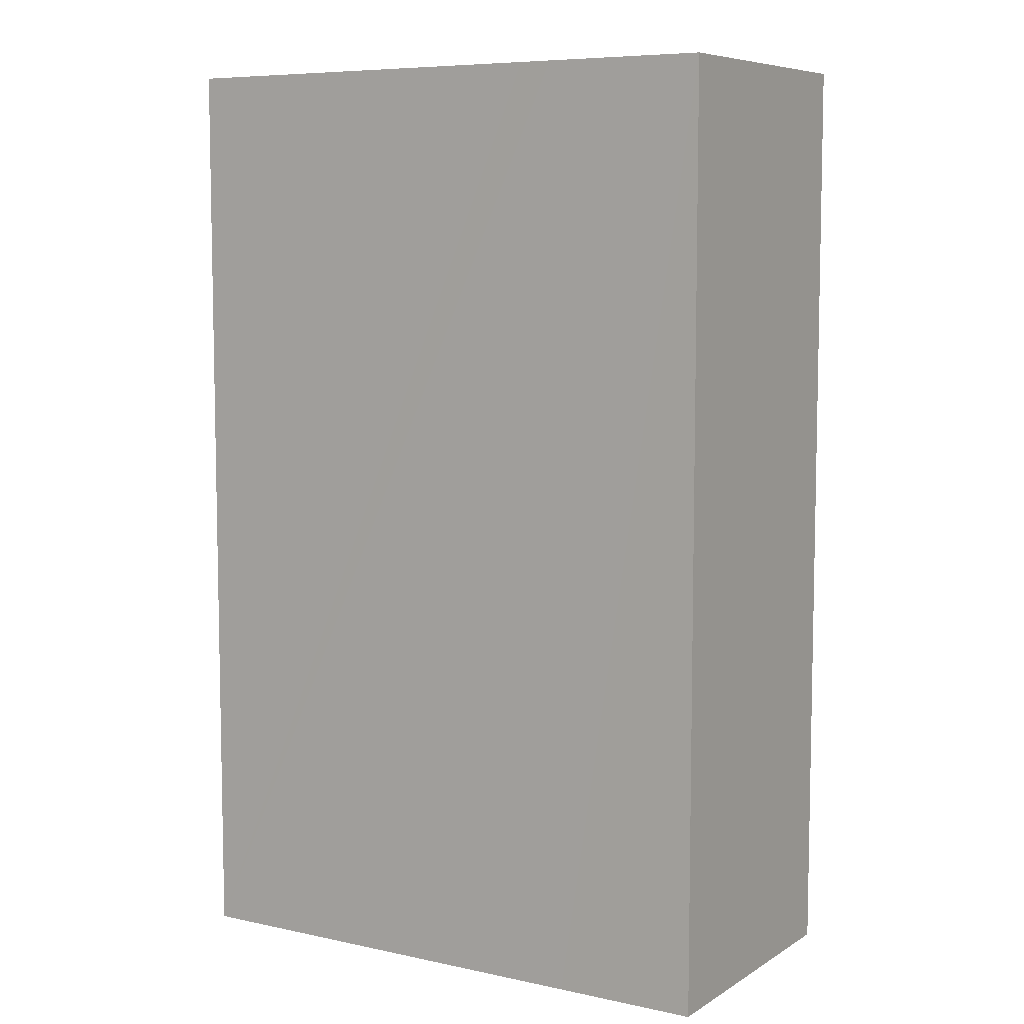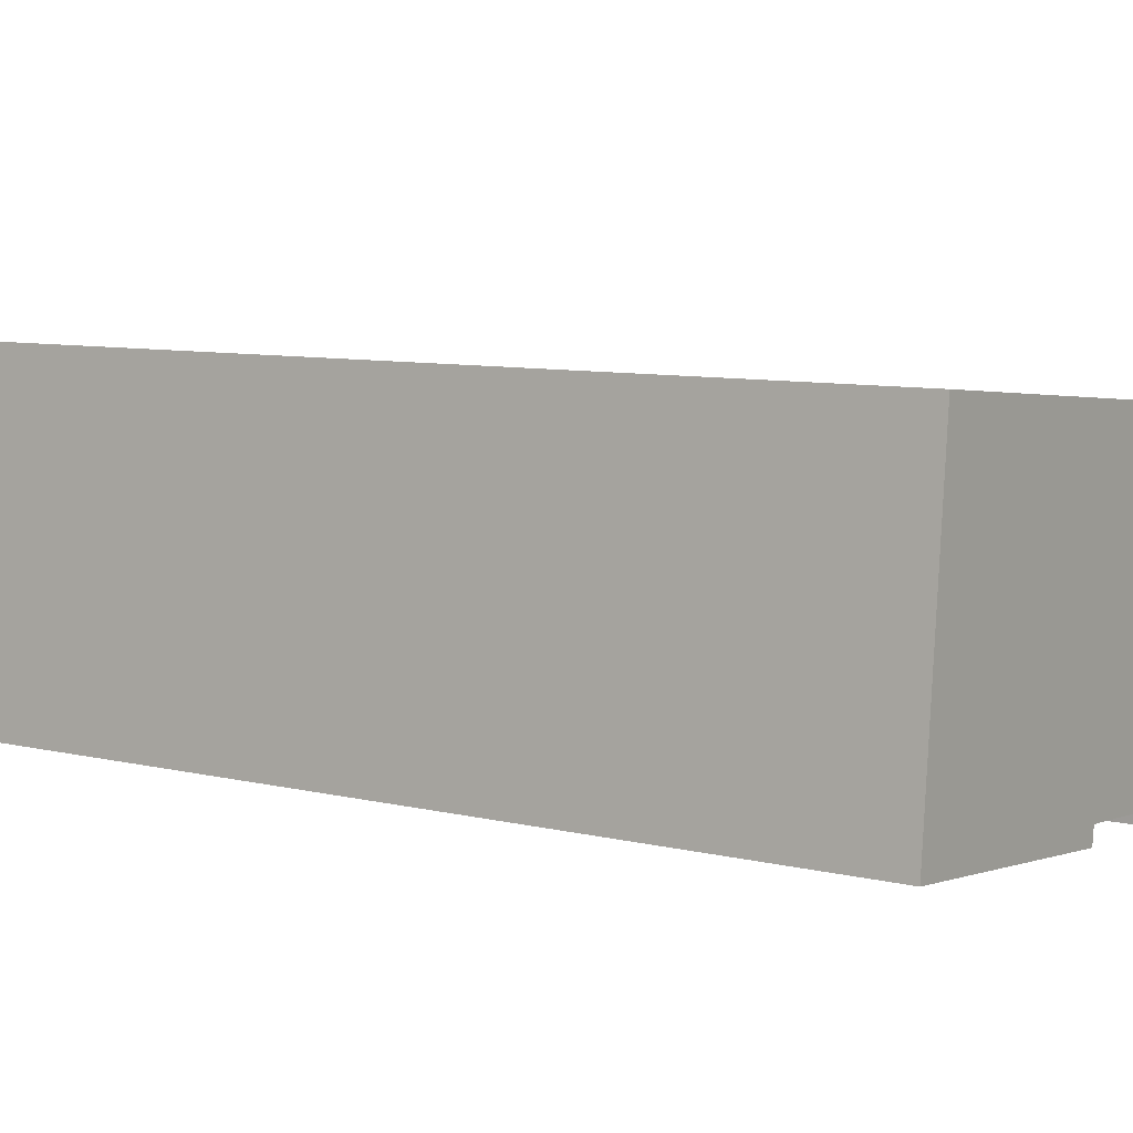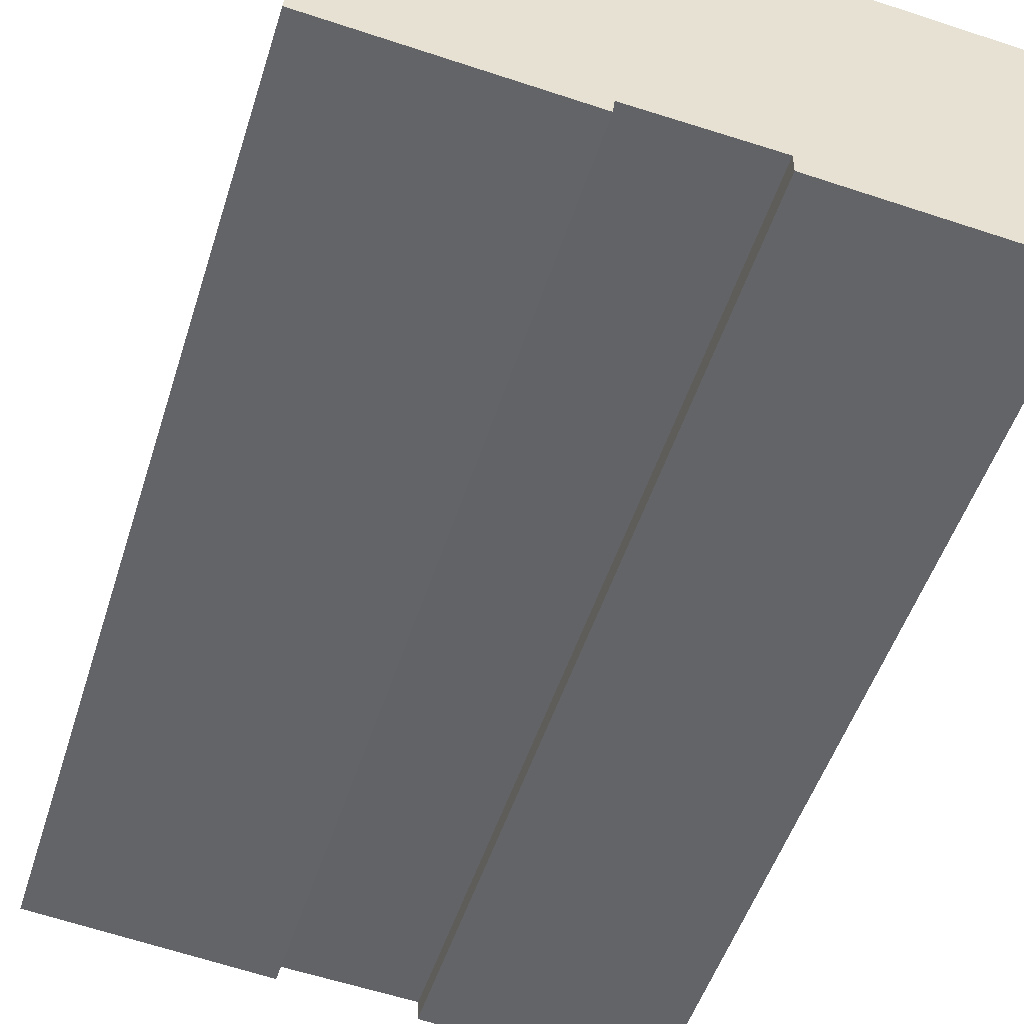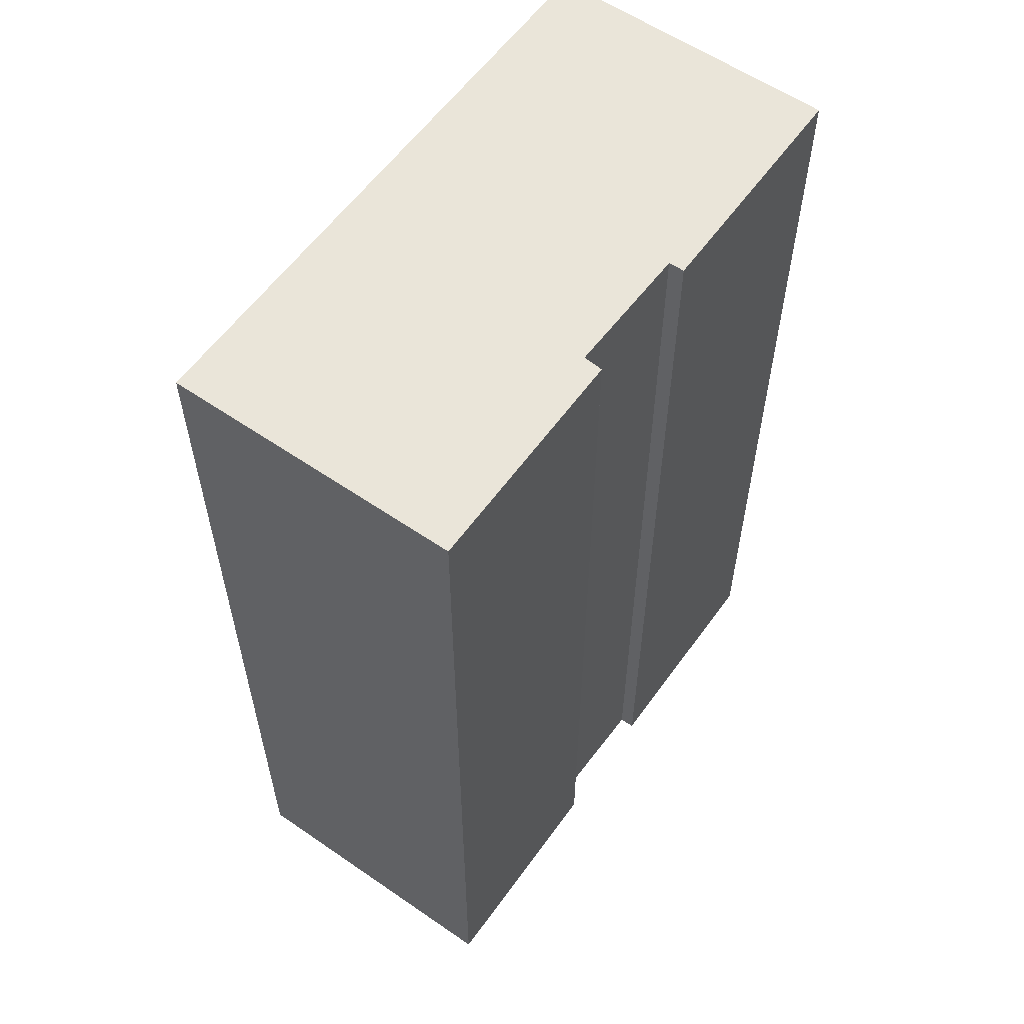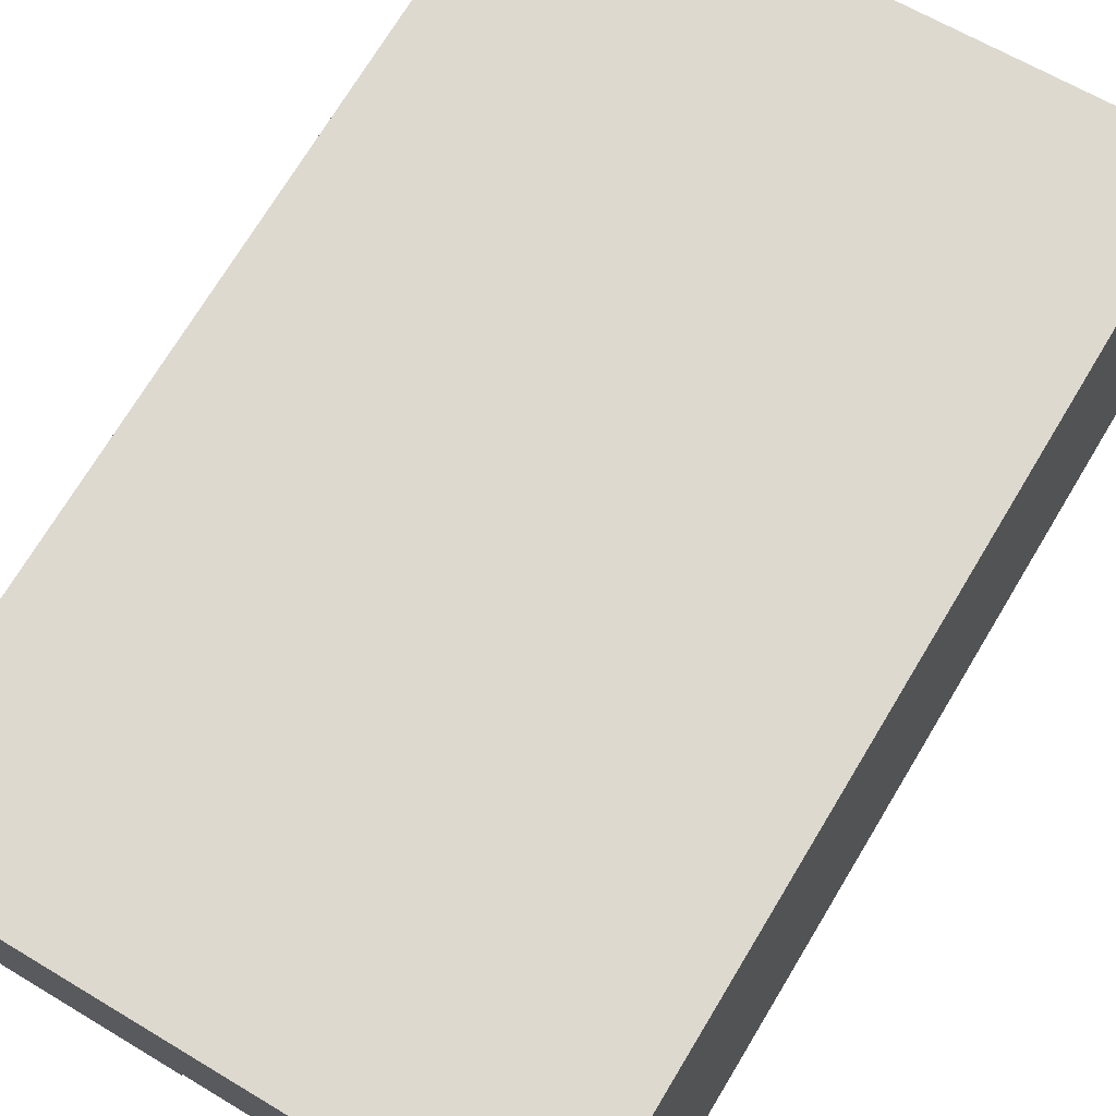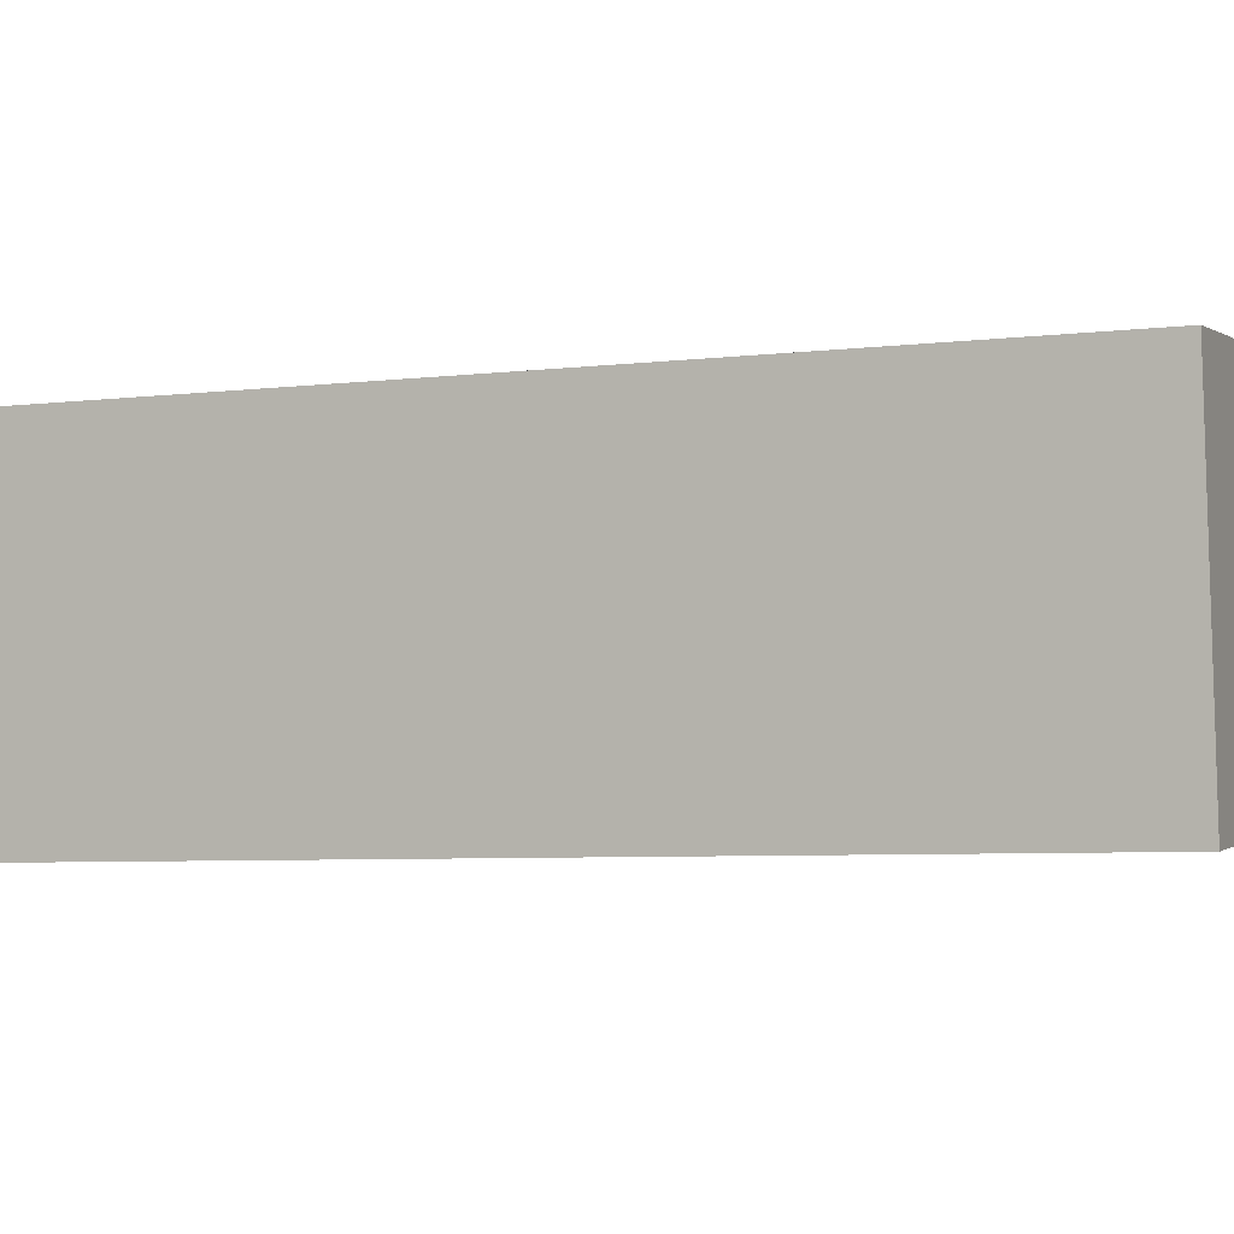
<metadata>
{"format":"obj","ext":"obj","renderer":"f3d","projection":"perspective","resolution":1024,"background":"white","views":[{"elev":7.4,"azim":36.9,"up":"+Y"},{"elev":7.8,"azim":-54.9,"up":"+Z"},{"elev":-50.3,"azim":-17.3,"up":"+Z"},{"elev":58.5,"azim":130.6,"up":"+Y"},{"elev":72.7,"azim":-148.9,"up":"+Z"},{"elev":-5.5,"azim":111.5,"up":"+Z"}]}
</metadata>
<code>
v  1.086 38.63 11.94
v  9.616 38.63 -0.875
v  0 38.63 2.365e-15
v  9.691 38.63 -0.246
v  15.03 38.63 -0.605
v  17.5 38.63 -1.628
v  18.68 38.63 -1.735
v  4.27 38.63 11.65
v  19.26 38.63 -1.788
v  24.25 38.63 -2.241
v  17.34 38.63 10.46
v  25.33 38.63 9.68
v  18.68 38.63 10.34
v  19.34 38.63 10.28
v  25.34 38.63 9.73
v  15.03 38.63 -1.403
v  25.34 -5.958e-16 9.73
v  24.25 1.372e-16 -2.241
v  25.33 -5.927e-16 9.68
v  9.691 1.506e-17 -0.246
v  9.616 5.358e-17 -0.875
v  15.03 8.591e-17 -1.403
v  17.5 9.969e-17 -1.628
v  19.26 1.095e-16 -1.788
v  18.68 1.062e-16 -1.735
v  15.03 3.705e-17 -0.605
v  0 0 0
v  1.086 -7.309e-16 11.94
v  4.27 -7.131e-16 11.65
v  17.34 -6.403e-16 10.46
v  19.34 -6.292e-16 10.28
v  18.68 -6.329e-16 10.34
g defaultobject
f 1 2 3
f 2 1 4
f 4 1 5
f 5 1 6
f 6 1 7
f 7 1 8
f 7 8 9
f 9 8 10
f 10 8 11
f 10 11 12
f 12 11 13
f 12 13 14
f 12 14 15
f 6 16 5
f 17 12 15
f 12 17 10
f 10 17 18
f 18 17 19
f 20 2 4
f 2 20 21
f 18 9 10
f 9 18 7
f 7 18 6
f 6 18 16
f 16 18 22
f 22 18 23
f 23 18 24
f 23 24 25
f 26 4 5
f 4 26 20
f 21 3 2
f 3 21 27
f 22 5 16
f 5 22 26
f 27 1 3
f 1 27 28
f 28 8 1
f 8 28 11
f 11 28 13
f 13 28 14
f 14 28 15
f 15 28 29
f 15 29 30
f 15 30 31
f 15 31 17
f 31 30 32
f 27 29 28
f 29 27 21
f 29 21 20
f 20 30 29
f 30 20 26
f 30 26 22
f 30 22 23
f 30 23 32
f 32 23 31
f 31 23 17
f 17 23 25
f 17 25 24
f 17 24 19
f 19 24 18

</code>
